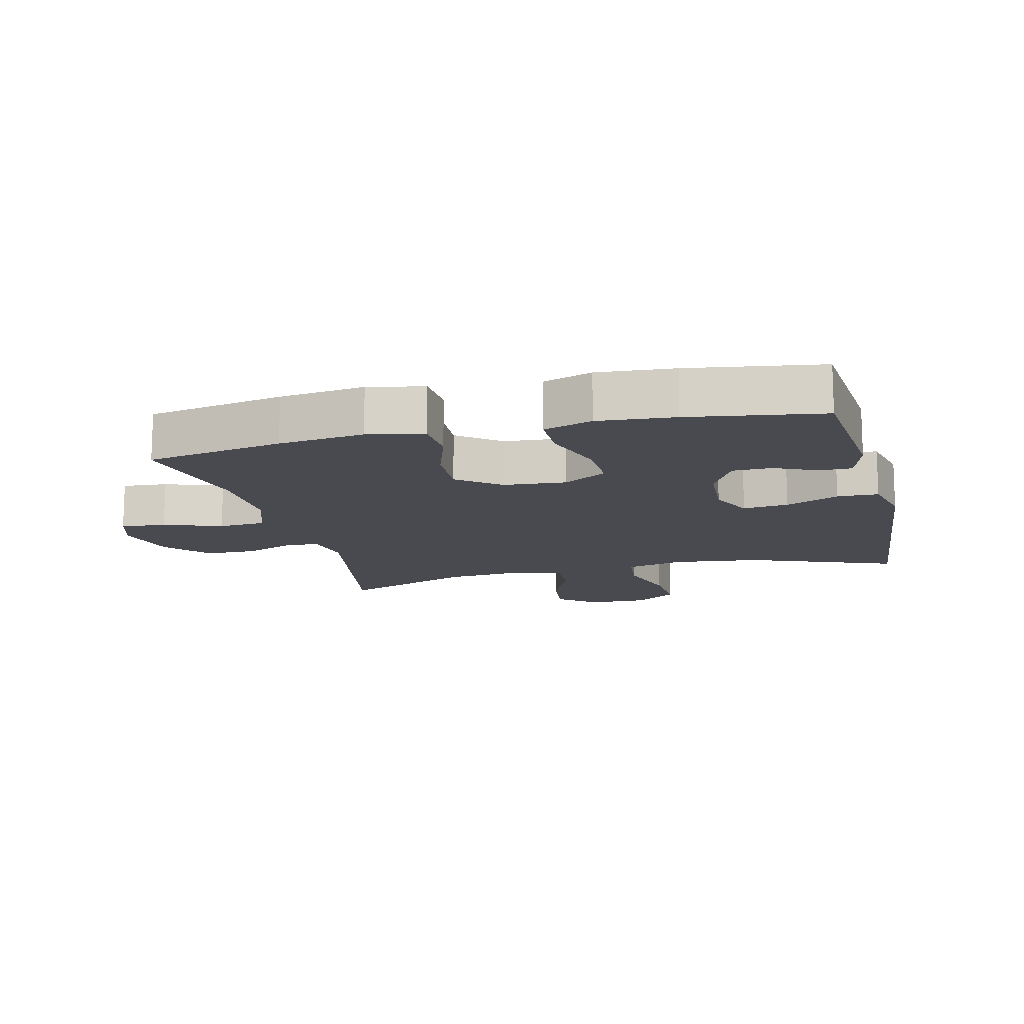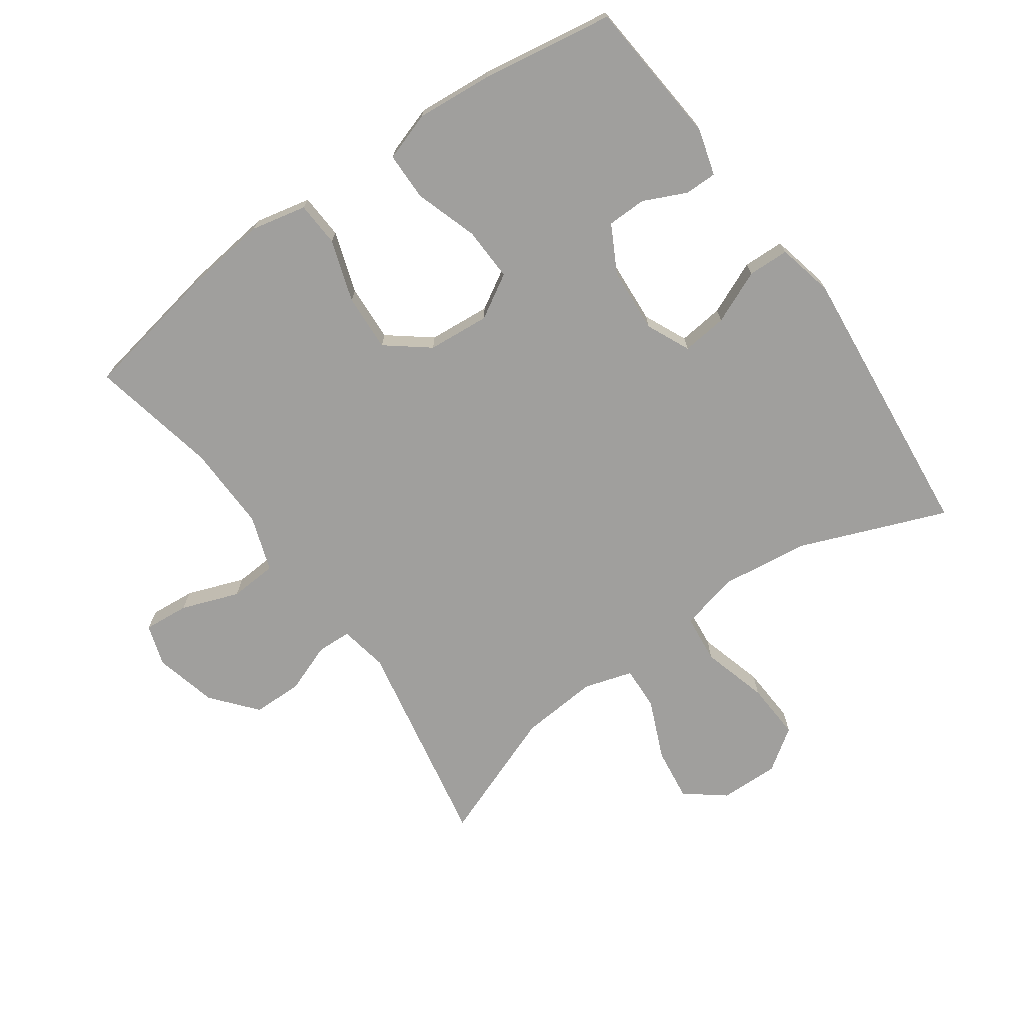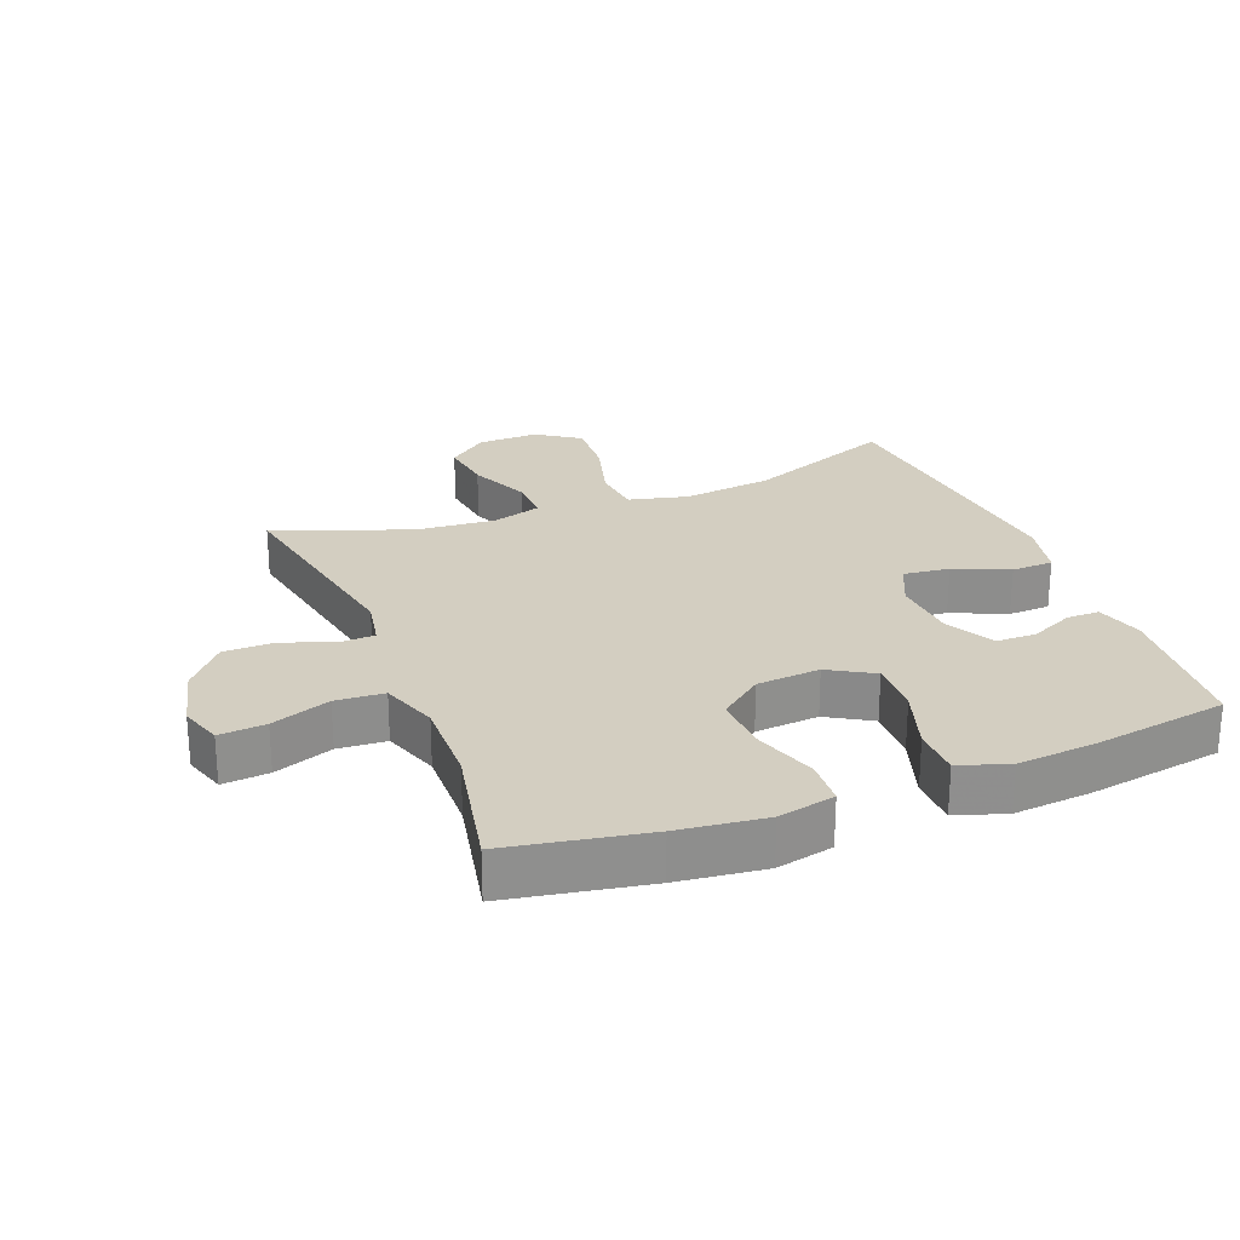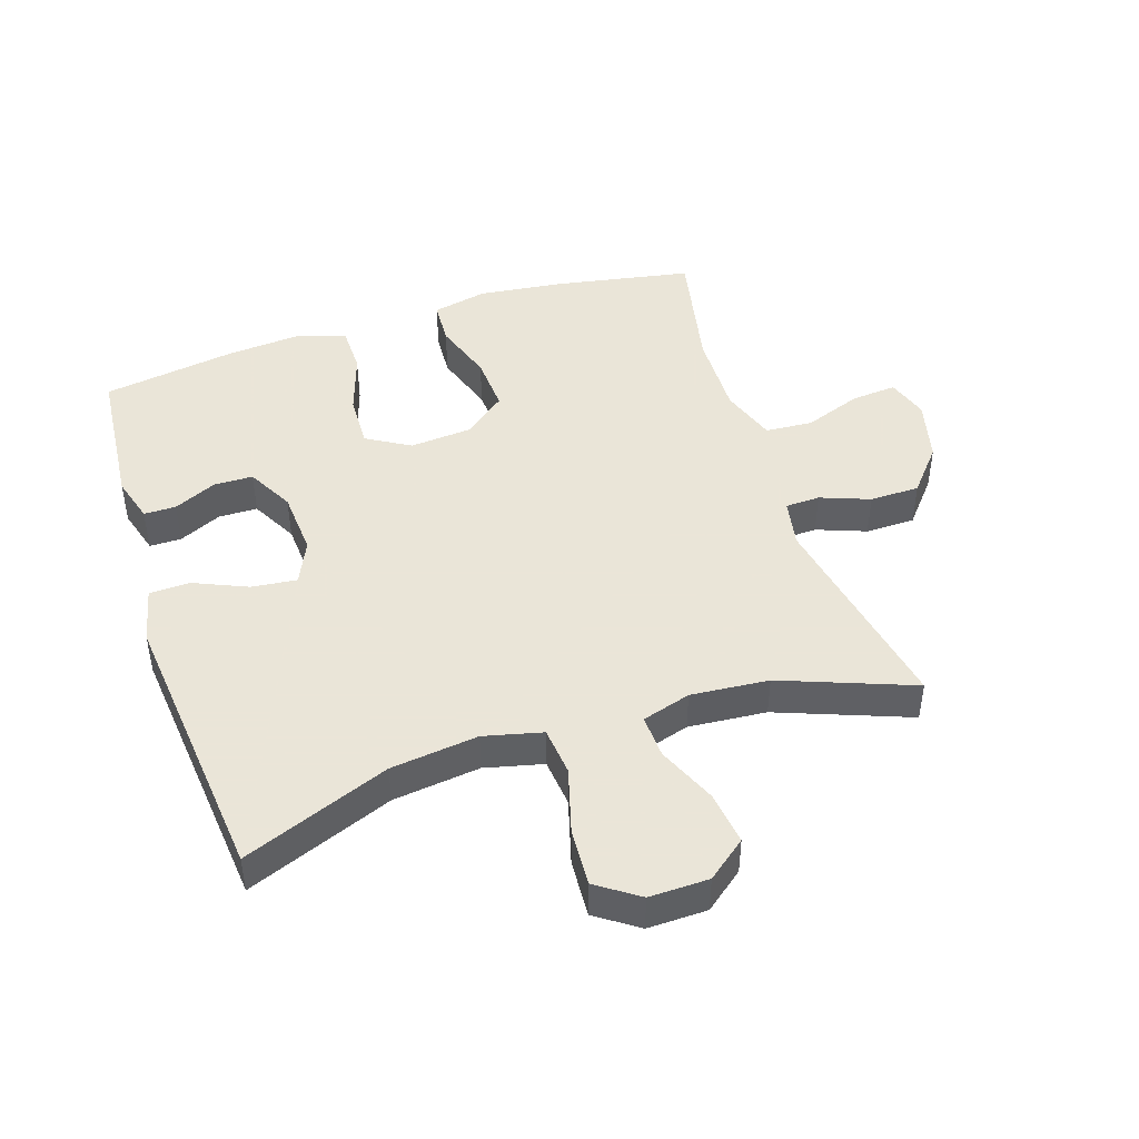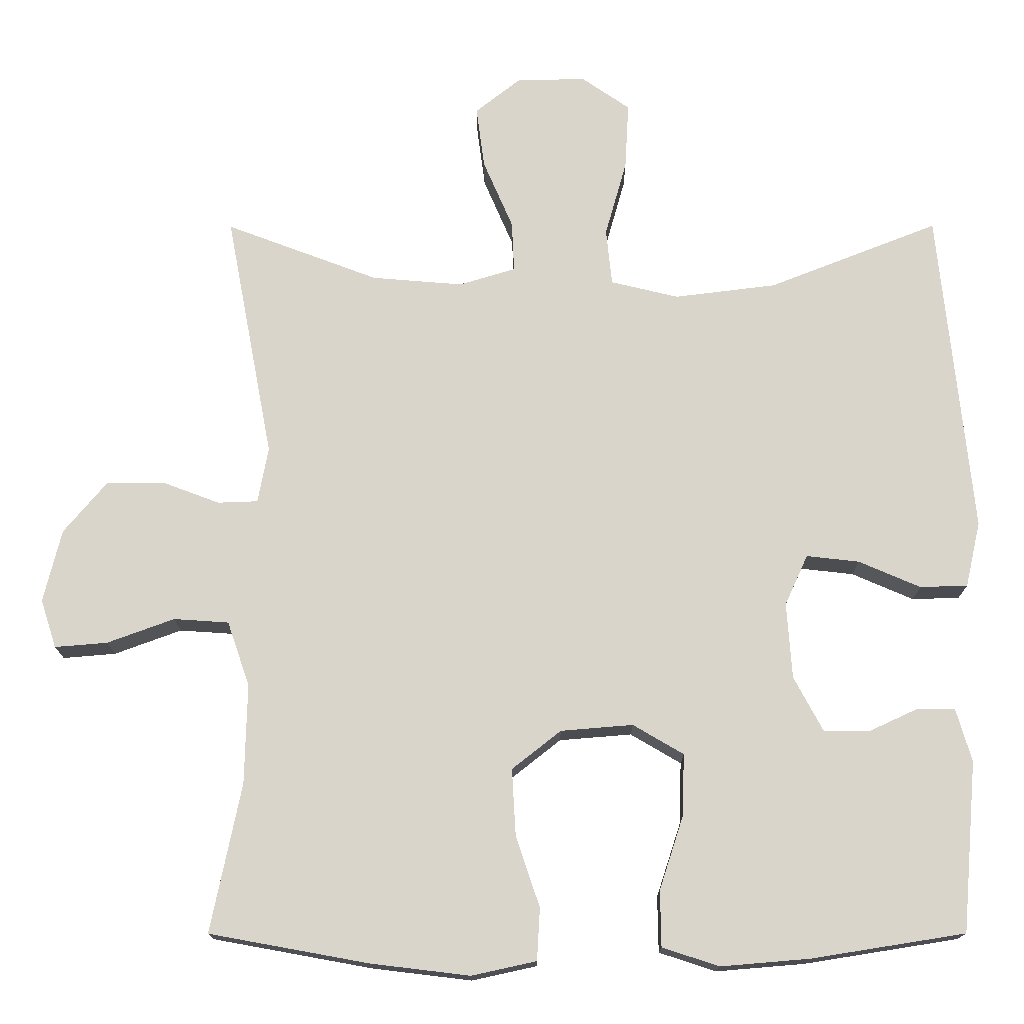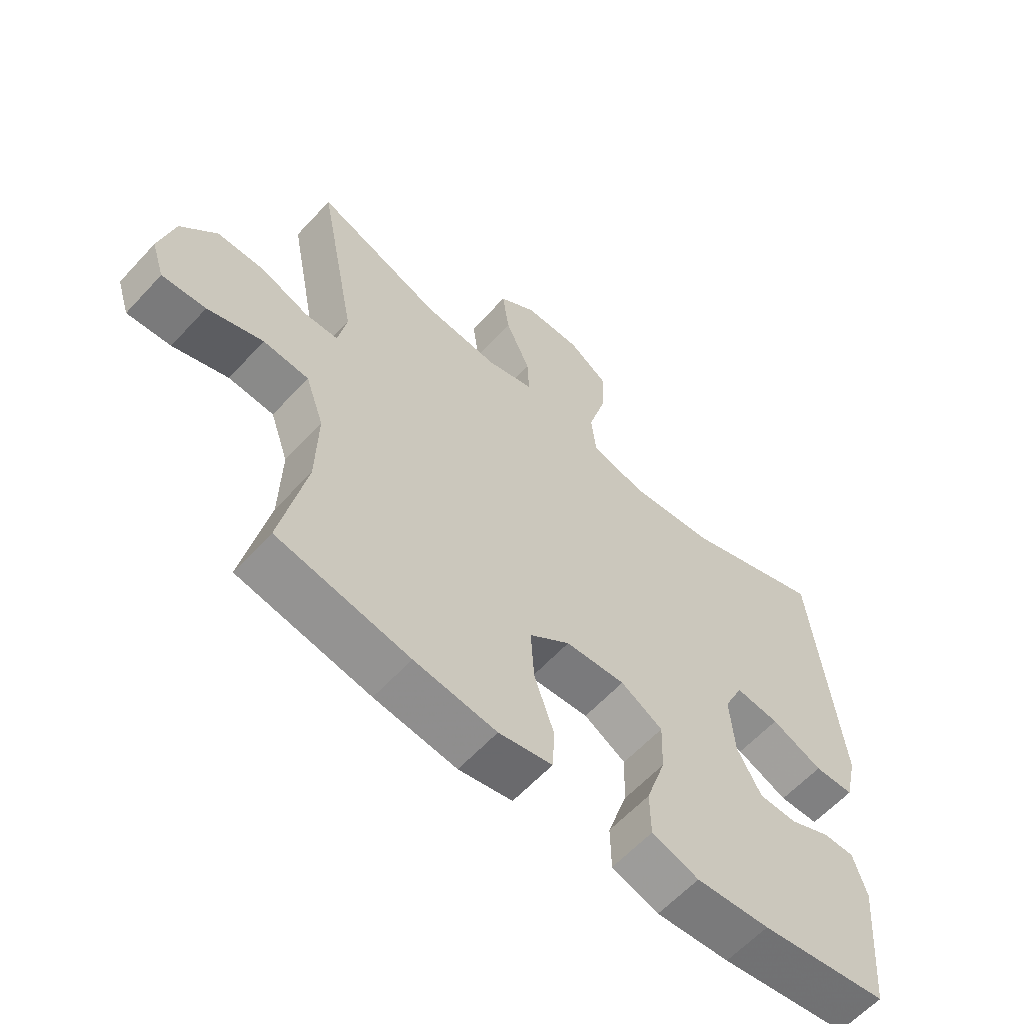
<metadata>
{"format":"obj","ext":"obj","renderer":"f3d","projection":"perspective","resolution":1024,"background":"white","views":[{"elev":-13.6,"azim":-165.9,"up":"+Y"},{"elev":-71.4,"azim":-144.6,"up":"+Y"},{"elev":25.2,"azim":158.6,"up":"+Y"},{"elev":45.5,"azim":-18.1,"up":"+Y"},{"elev":-15.6,"azim":-179.8,"up":"+Z"},{"elev":-61.1,"azim":137.5,"up":"+Z"}]}
</metadata>
<code>
v -0.5 0.07 0.5
v -0.271 0.07 0.41
v -0.134 0.07 0.393
v -0.043 0.07 0.415
v -0.035 0.07 0.491
v -0.064 0.07 0.594
v -0.069 0.07 0.684
v -0.004 0.07 0.729
v 0.089 0.07 0.727
v 0.15 0.07 0.679
v 0.139 0.07 0.596
v 0.099 0.07 0.503
v 0.096 0.07 0.435
v 0.172 0.07 0.412
v 0.294 0.07 0.422
v 0.5 0.07 0.5
v 0.437 0.07 0.168
v 0.451 0.07 0.093
v 0.505 0.07 0.091
v 0.582 0.07 0.12
v 0.66 0.07 0.119
v 0.718 0.07 0.05
v 0.742 0.07 -0.048
v 0.721 0.07 -0.113
v 0.65 0.07 -0.107
v 0.56 0.07 -0.074
v 0.486 0.07 -0.079
v 0.456 0.07 -0.166
v 0.459 0.07 -0.3
v 0.5 0.07 -0.5
v 0.286 0.07 -0.539
v 0.153 0.07 -0.555
v 0.066 0.07 -0.536
v 0.062 0.07 -0.466
v 0.094 0.07 -0.37
v 0.099 0.07 -0.281
v 0.033 0.07 -0.229
v -0.064 0.07 -0.221
v -0.132 0.07 -0.261
v -0.129 0.07 -0.345
v -0.097 0.07 -0.443
v -0.098 0.07 -0.518
v -0.174 0.07 -0.543
v -0.293 0.07 -0.533
v -0.5 0.07 -0.5
v -0.52 0.07 -0.271
v -0.499 0.07 -0.199
v -0.449 0.07 -0.199
v -0.382 0.07 -0.23
v -0.321 0.07 -0.229
v -0.282 0.07 -0.156
v -0.275 0.07 -0.054
v -0.306 0.07 0.014
v -0.377 0.07 0.006
v -0.46 0.07 -0.03
v -0.524 0.07 -0.028
v -0.544 0.07 0.06
v -0.5 0 0.5
v -0.271 0 0.41
v -0.134 0 0.393
v -0.043 0 0.415
v -0.035 0 0.491
v -0.064 0 0.594
v -0.069 0 0.684
v -0.004 0 0.729
v 0.089 0 0.727
v 0.15 0 0.679
v 0.139 0 0.596
v 0.099 0 0.503
v 0.096 0 0.435
v 0.172 0 0.412
v 0.294 0 0.422
v 0.5 0 0.5
v 0.437 0 0.168
v 0.451 0 0.093
v 0.505 0 0.091
v 0.582 0 0.12
v 0.66 0 0.119
v 0.718 0 0.05
v 0.742 0 -0.048
v 0.721 0 -0.113
v 0.65 0 -0.107
v 0.56 0 -0.074
v 0.486 0 -0.079
v 0.456 0 -0.166
v 0.459 0 -0.3
v 0.5 0 -0.5
v 0.286 0 -0.539
v 0.153 0 -0.555
v 0.066 0 -0.536
v 0.062 0 -0.466
v 0.094 0 -0.37
v 0.099 0 -0.281
v 0.033 0 -0.229
v -0.064 0 -0.221
v -0.132 0 -0.261
v -0.129 0 -0.345
v -0.097 0 -0.443
v -0.098 0 -0.518
v -0.174 0 -0.543
v -0.293 0 -0.533
v -0.5 0 -0.5
v -0.52 0 -0.271
v -0.499 0 -0.199
v -0.449 0 -0.199
v -0.382 0 -0.23
v -0.321 0 -0.229
v -0.282 0 -0.156
v -0.275 0 -0.054
v -0.306 0 0.014
v -0.377 0 0.006
v -0.46 0 -0.03
v -0.524 0 -0.028
v -0.544 0 0.06
f 54 55 56 57
f 53 54 57 1
f 52 53 1 2
f 46 47 48 49
f 46 49 50
f 45 46 50
f 44 45 50
f 43 44 50 51
f 40 41 42 43
f 39 40 43 51
f 32 33 34 35
f 32 35 36
f 29 30 31 32
f 28 29 32 36
f 27 28 36 37
f 23 24 25 26
f 23 26 27
f 22 23 27
f 19 20 21 22
f 18 19 22 27
f 15 16 17
f 14 15 17 18
f 13 14 18 27
f 9 10 11 12
f 9 12 13
f 8 9 13
f 5 6 7 8
f 4 5 8 13
f 3 4 13 27
f 52 2 3 27
f 38 39 51 52
f 27 37 38 52
f 114 113 112 111
f 58 114 111 110
f 59 58 110 109
f 106 105 104 103
f 107 106 103
f 107 103 102
f 107 102 101
f 108 107 101 100
f 100 99 98 97
f 108 100 97 96
f 92 91 90 89
f 93 92 89
f 89 88 87 86
f 93 89 86 85
f 94 93 85 84
f 83 82 81 80
f 84 83 80
f 84 80 79
f 79 78 77 76
f 84 79 76 75
f 74 73 72
f 75 74 72 71
f 84 75 71 70
f 69 68 67 66
f 70 69 66
f 70 66 65
f 65 64 63 62
f 70 65 62 61
f 84 70 61 60
f 84 60 59 109
f 109 108 96 95
f 109 95 94 84
f 1 58 59 2
f 2 59 60 3
f 3 60 61 4
f 4 61 62 5
f 5 62 63 6
f 6 63 64 7
f 7 64 65 8
f 8 65 66 9
f 9 66 67 10
f 10 67 68 11
f 11 68 69 12
f 12 69 70 13
f 13 70 71 14
f 14 71 72 15
f 15 72 73 16
f 16 73 74 17
f 17 74 75 18
f 18 75 76 19
f 19 76 77 20
f 20 77 78 21
f 21 78 79 22
f 22 79 80 23
f 23 80 81 24
f 24 81 82 25
f 25 82 83 26
f 26 83 84 27
f 27 84 85 28
f 28 85 86 29
f 29 86 87 30
f 30 87 88 31
f 31 88 89 32
f 32 89 90 33
f 33 90 91 34
f 34 91 92 35
f 35 92 93 36
f 36 93 94 37
f 37 94 95 38
f 38 95 96 39
f 39 96 97 40
f 40 97 98 41
f 41 98 99 42
f 42 99 100 43
f 43 100 101 44
f 44 101 102 45
f 45 102 103 46
f 46 103 104 47
f 47 104 105 48
f 48 105 106 49
f 49 106 107 50
f 50 107 108 51
f 51 108 109 52
f 52 109 110 53
f 53 110 111 54
f 54 111 112 55
f 55 112 113 56
f 56 113 114 57
f 57 114 58 1

</code>
